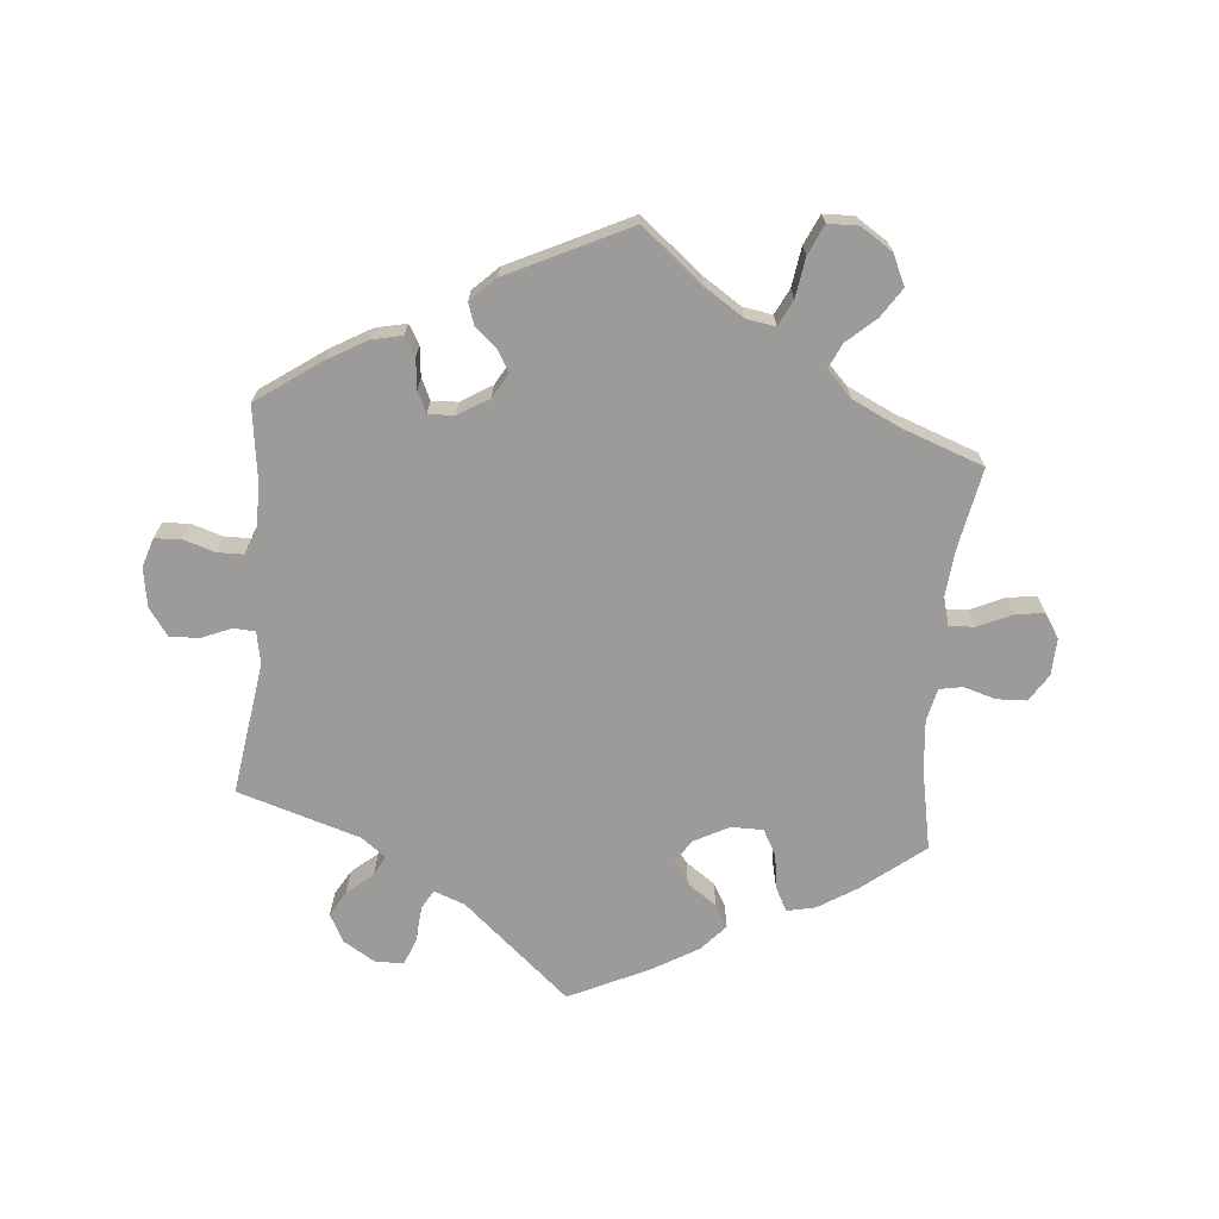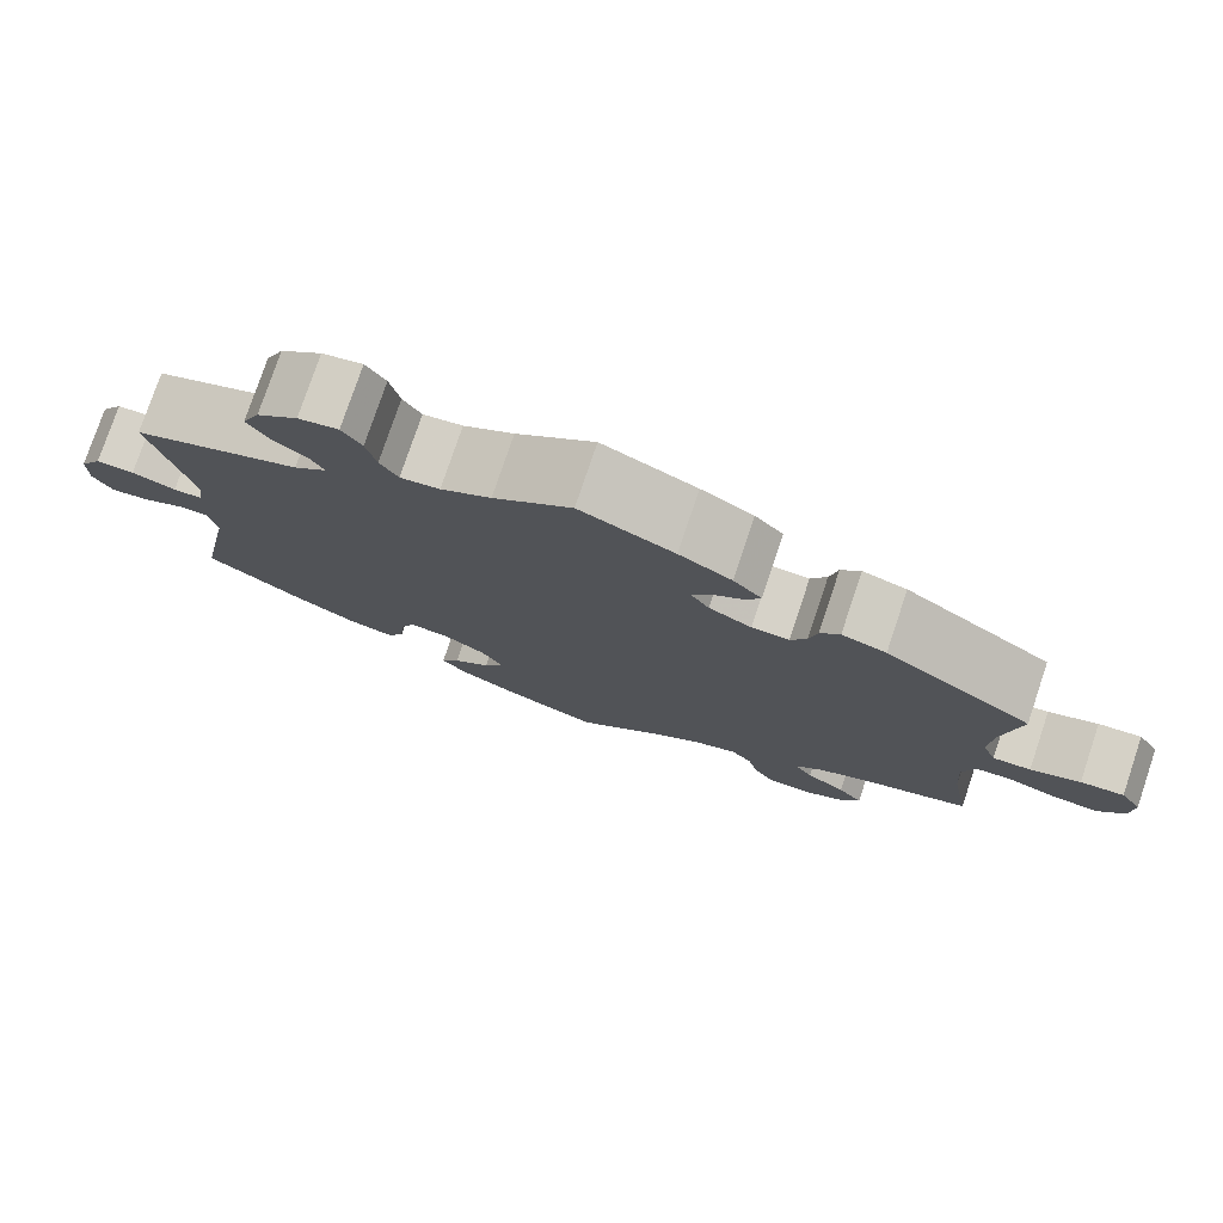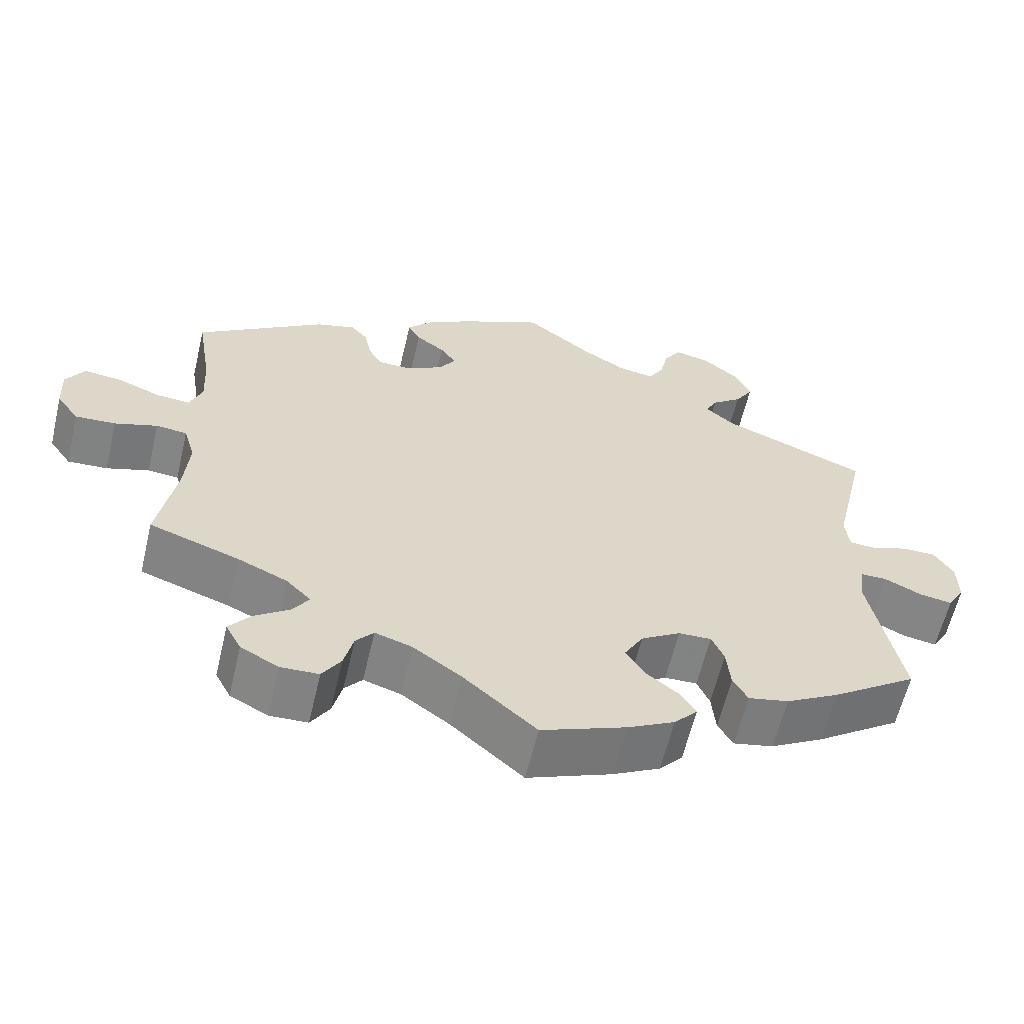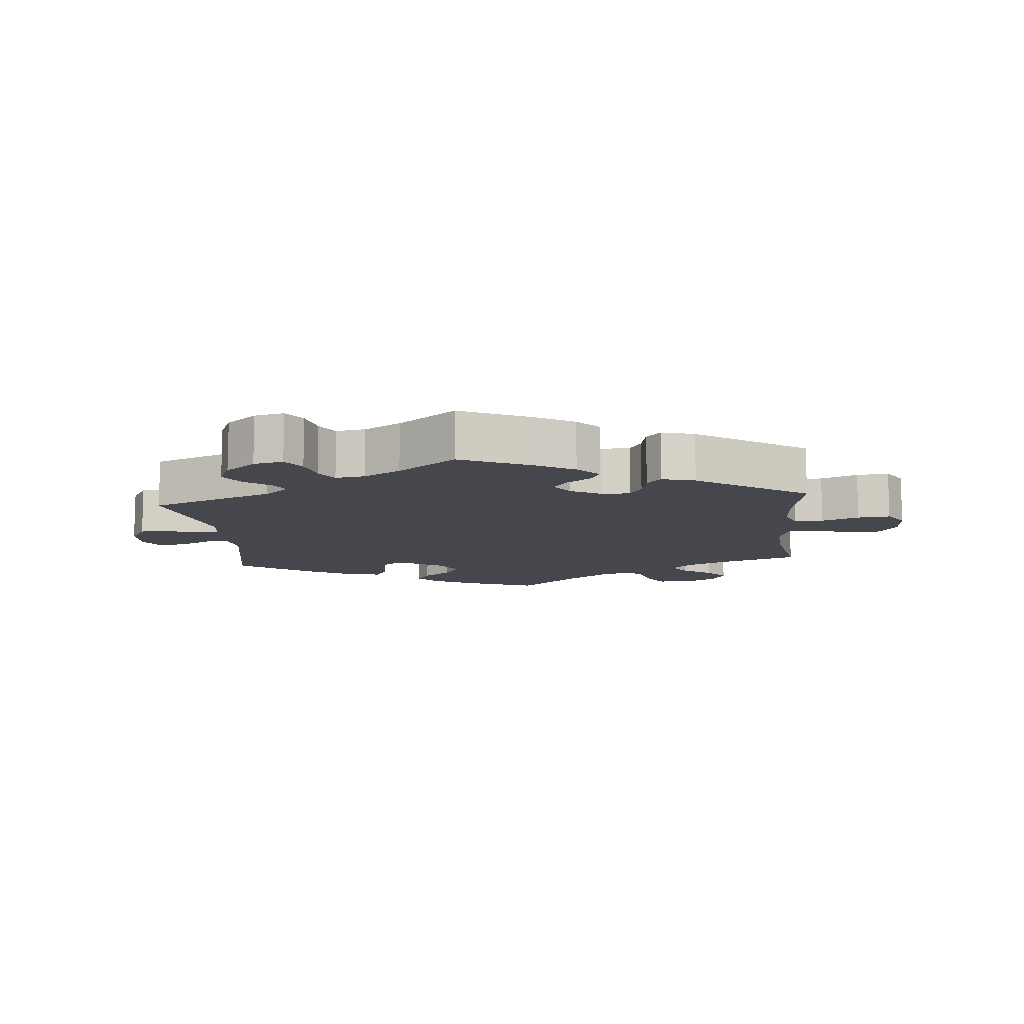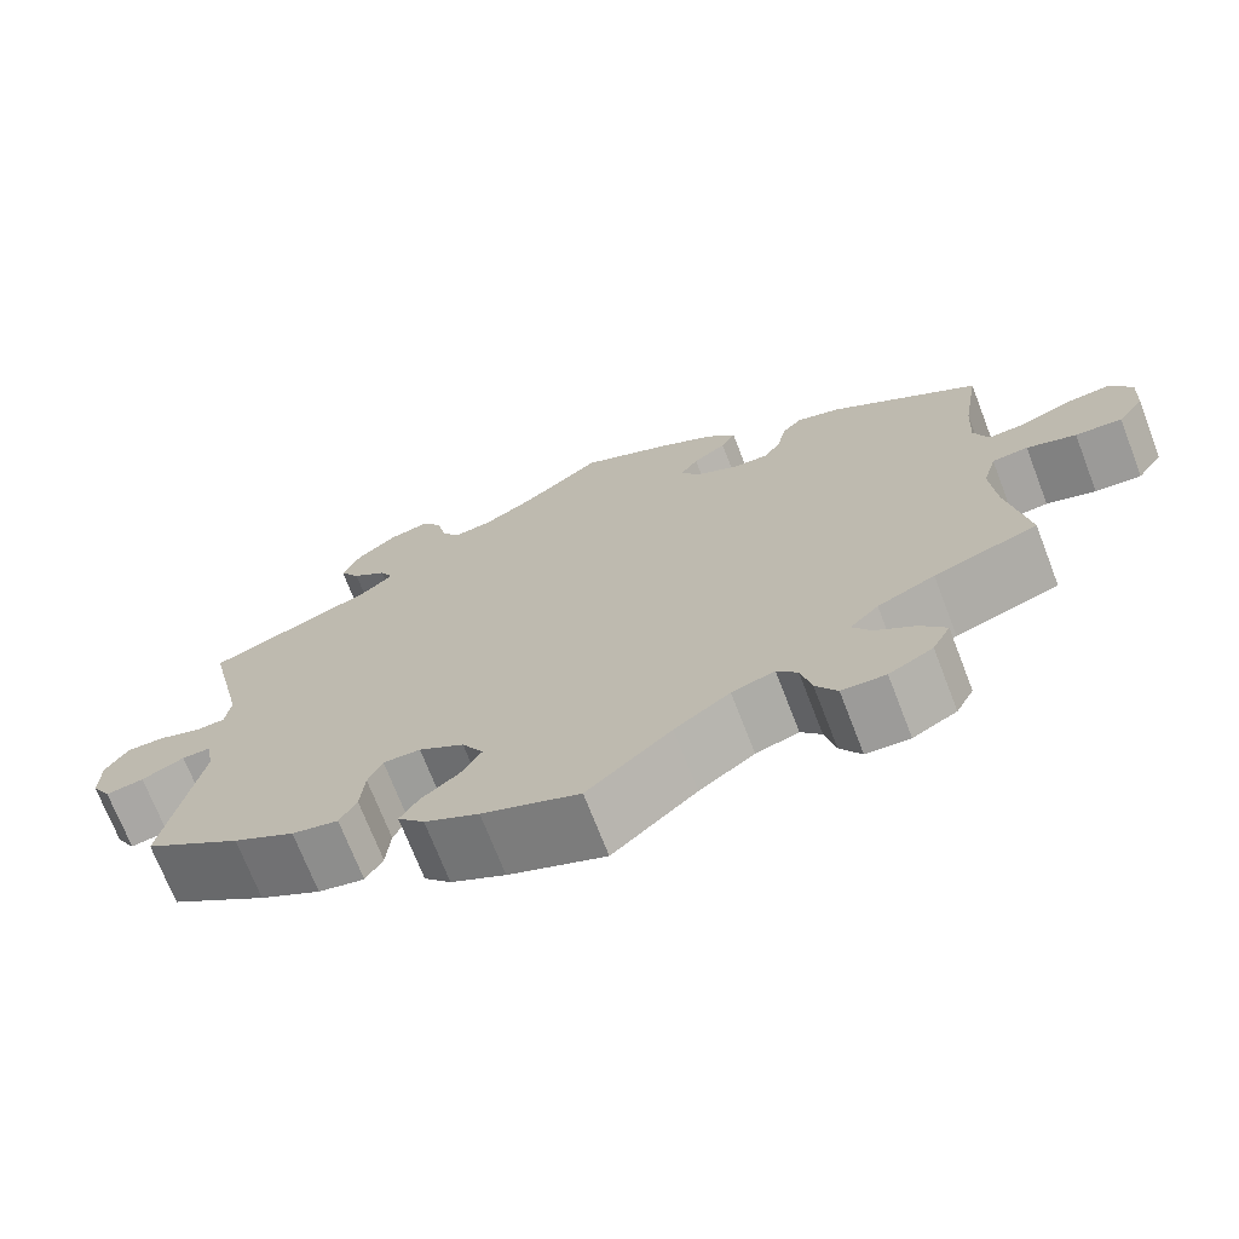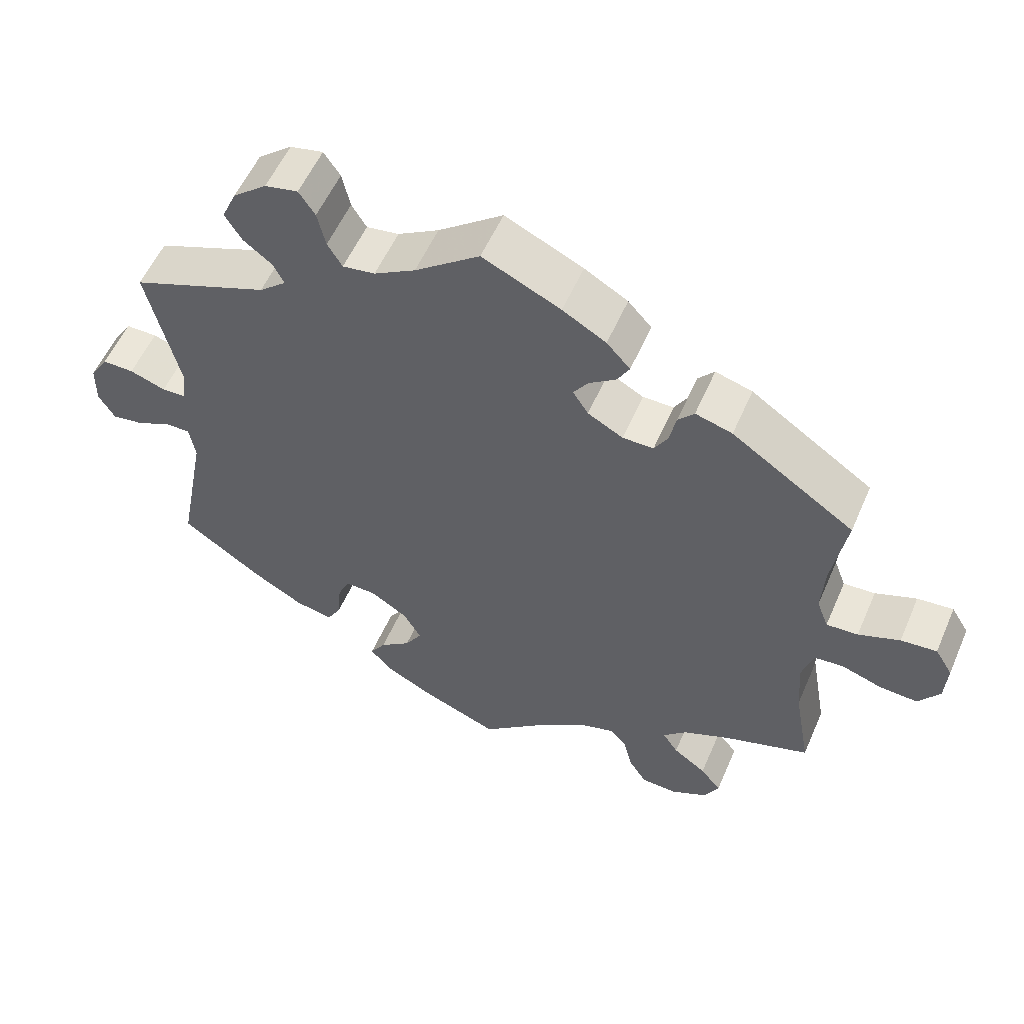
<metadata>
{"format":"obj","ext":"obj","renderer":"f3d","projection":"perspective","resolution":1024,"background":"white","views":[{"elev":-69.9,"azim":54.8,"up":"+Y"},{"elev":77.5,"azim":18.6,"up":"+Z"},{"elev":-61.1,"azim":166.7,"up":"+Z"},{"elev":-10.9,"azim":5.4,"up":"+Y"},{"elev":-71.0,"azim":21.1,"up":"+Z"},{"elev":55.9,"azim":23.4,"up":"+Z"}]}
</metadata>
<code>
v 0.384 0.07 -0.329
v 0.32 0.07 -0.358
v 0.288 0.07 -0.39
v 0.309 0.07 -0.422
v 0.354 0.07 -0.454
v 0.382 0.07 -0.489
v 0.362 0.07 -0.527
v 0.313 0.07 -0.553
v 0.264 0.07 -0.551
v 0.24 0.07 -0.513
v 0.228 0.07 -0.464
v 0.205 0.07 -0.437
v 0.157 0.07 -0.452
v 0.095 0.07 -0.496
v 0.001 0.07 -0.578
v -0.108 0.07 -0.535
v -0.169 0.07 -0.503
v -0.199 0.07 -0.47
v -0.178 0.07 -0.437
v -0.136 0.07 -0.404
v -0.113 0.07 -0.366
v -0.137 0.07 -0.324
v -0.188 0.07 -0.292
v -0.23 0.07 -0.291
v -0.246 0.07 -0.327
v -0.251 0.07 -0.381
v -0.27 0.07 -0.415
v -0.322 0.07 -0.404
v -0.391 0.07 -0.365
v -0.501 0.07 -0.289
v -0.461 0.07 -0.081
v -0.469 0.07 -0.032
v -0.502 0.07 -0.032
v -0.55 0.07 -0.055
v -0.593 0.07 -0.062
v -0.615 0.07 -0.025
v -0.614 0.07 0.031
v -0.589 0.07 0.071
v -0.546 0.07 0.071
v -0.497 0.07 0.054
v -0.464 0.07 0.056
v -0.458 0.07 0.101
v -0.501 0.07 0.289
v -0.313 0.07 0.364
v -0.276 0.07 0.396
v -0.291 0.07 0.425
v -0.33 0.07 0.455
v -0.353 0.07 0.492
v -0.333 0.07 0.537
v -0.287 0.07 0.575
v -0.242 0.07 0.585
v -0.22 0.07 0.552
v -0.209 0.07 0.503
v -0.189 0.07 0.47
v -0.145 0.07 0.477
v -0.089 0.07 0.51
v -0.001 0.07 0.578
v 0.105 0.07 0.529
v 0.164 0.07 0.495
v 0.196 0.07 0.46
v 0.18 0.07 0.431
v 0.143 0.07 0.404
v 0.123 0.07 0.375
v 0.144 0.07 0.342
v 0.192 0.07 0.316
v 0.234 0.07 0.316
v 0.252 0.07 0.347
v 0.261 0.07 0.391
v 0.283 0.07 0.416
v 0.333 0.07 0.402
v 0.5 0.07 0.289
v 0.481 0.07 0.173
v 0.477 0.07 0.102
v 0.493 0.07 0.06
v 0.536 0.07 0.063
v 0.592 0.07 0.085
v 0.641 0.07 0.09
v 0.665 0.07 0.051
v 0.662 0.07 -0.006
v 0.633 0.07 -0.047
v 0.581 0.07 -0.044
v 0.526 0.07 -0.026
v 0.486 0.07 -0.03
v 0.471 0.07 -0.081
v 0.477 0.07 -0.159
v 0.5 0.07 -0.289
v 0.384 0 -0.329
v 0.32 0 -0.358
v 0.288 0 -0.39
v 0.309 0 -0.422
v 0.354 0 -0.454
v 0.382 0 -0.489
v 0.362 0 -0.527
v 0.313 0 -0.553
v 0.264 0 -0.551
v 0.24 0 -0.513
v 0.228 0 -0.464
v 0.205 0 -0.437
v 0.157 0 -0.452
v 0.095 0 -0.496
v 0.001 0 -0.578
v -0.108 0 -0.535
v -0.169 0 -0.503
v -0.199 0 -0.47
v -0.178 0 -0.437
v -0.136 0 -0.404
v -0.113 0 -0.366
v -0.137 0 -0.324
v -0.188 0 -0.292
v -0.23 0 -0.291
v -0.246 0 -0.327
v -0.251 0 -0.381
v -0.27 0 -0.415
v -0.322 0 -0.404
v -0.391 0 -0.365
v -0.501 0 -0.289
v -0.461 0 -0.081
v -0.469 0 -0.032
v -0.502 0 -0.032
v -0.55 0 -0.055
v -0.593 0 -0.062
v -0.615 0 -0.025
v -0.614 0 0.031
v -0.589 0 0.071
v -0.546 0 0.071
v -0.497 0 0.054
v -0.464 0 0.056
v -0.458 0 0.101
v -0.501 0 0.289
v -0.313 0 0.364
v -0.276 0 0.396
v -0.291 0 0.425
v -0.33 0 0.455
v -0.353 0 0.492
v -0.333 0 0.537
v -0.287 0 0.575
v -0.242 0 0.585
v -0.22 0 0.552
v -0.209 0 0.503
v -0.189 0 0.47
v -0.145 0 0.477
v -0.089 0 0.51
v -0.001 0 0.578
v 0.105 0 0.529
v 0.164 0 0.495
v 0.196 0 0.46
v 0.18 0 0.431
v 0.143 0 0.404
v 0.123 0 0.375
v 0.144 0 0.342
v 0.192 0 0.316
v 0.234 0 0.316
v 0.252 0 0.347
v 0.261 0 0.391
v 0.283 0 0.416
v 0.333 0 0.402
v 0.5 0 0.289
v 0.481 0 0.173
v 0.477 0 0.102
v 0.493 0 0.06
v 0.536 0 0.063
v 0.592 0 0.085
v 0.641 0 0.09
v 0.665 0 0.051
v 0.662 0 -0.006
v 0.633 0 -0.047
v 0.581 0 -0.044
v 0.526 0 -0.026
v 0.486 0 -0.03
v 0.471 0 -0.081
v 0.477 0 -0.159
v 0.5 0 -0.289
f 85 86 1
f 84 85 1 2
f 83 84 2 3
f 79 80 81 82
f 79 82 83
f 78 79 83
f 75 76 77 78
f 74 75 78 83
f 73 74 83 3
f 69 70 71 72
f 67 68 69 72
f 66 67 72 73
f 65 66 73 3
f 59 60 61 62
f 59 62 63
f 56 57 58 59
f 55 56 59 63
f 54 55 63 64
f 50 51 52 53
f 50 53 54
f 49 50 54
f 46 47 48 49
f 45 46 49 54
f 44 45 54 64
f 42 43 44 64
f 37 38 39 40
f 37 40 41
f 36 37 41
f 33 34 35 36
f 32 33 36 41
f 31 32 41 42
f 29 30 31
f 25 26 27 28
f 24 25 28 29
f 17 18 19 20
f 17 20 21
f 14 15 16 17
f 13 14 17 21
f 12 13 21 22
f 8 9 10 11
f 8 11 12
f 7 8 12
f 4 5 6 7
f 3 4 7 12
f 24 29 31 42
f 23 24 42 64
f 22 23 64 65
f 3 12 22 65
f 87 172 171
f 88 87 171 170
f 89 88 170 169
f 168 167 166 165
f 169 168 165
f 169 165 164
f 164 163 162 161
f 169 164 161 160
f 89 169 160 159
f 158 157 156 155
f 158 155 154 153
f 159 158 153 152
f 89 159 152 151
f 148 147 146 145
f 149 148 145
f 145 144 143 142
f 149 145 142 141
f 150 149 141 140
f 139 138 137 136
f 140 139 136
f 140 136 135
f 135 134 133 132
f 140 135 132 131
f 150 140 131 130
f 150 130 129 128
f 126 125 124 123
f 127 126 123
f 127 123 122
f 122 121 120 119
f 127 122 119 118
f 128 127 118 117
f 117 116 115
f 114 113 112 111
f 115 114 111 110
f 106 105 104 103
f 107 106 103
f 103 102 101 100
f 107 103 100 99
f 108 107 99 98
f 97 96 95 94
f 98 97 94
f 98 94 93
f 93 92 91 90
f 98 93 90 89
f 128 117 115 110
f 150 128 110 109
f 151 150 109 108
f 151 108 98 89
f 1 87 88 2
f 2 88 89 3
f 3 89 90 4
f 4 90 91 5
f 5 91 92 6
f 6 92 93 7
f 7 93 94 8
f 8 94 95 9
f 9 95 96 10
f 10 96 97 11
f 11 97 98 12
f 12 98 99 13
f 13 99 100 14
f 14 100 101 15
f 15 101 102 16
f 16 102 103 17
f 17 103 104 18
f 18 104 105 19
f 19 105 106 20
f 20 106 107 21
f 21 107 108 22
f 22 108 109 23
f 23 109 110 24
f 24 110 111 25
f 25 111 112 26
f 26 112 113 27
f 27 113 114 28
f 28 114 115 29
f 29 115 116 30
f 30 116 117 31
f 31 117 118 32
f 32 118 119 33
f 33 119 120 34
f 34 120 121 35
f 35 121 122 36
f 36 122 123 37
f 37 123 124 38
f 38 124 125 39
f 39 125 126 40
f 40 126 127 41
f 41 127 128 42
f 42 128 129 43
f 43 129 130 44
f 44 130 131 45
f 45 131 132 46
f 46 132 133 47
f 47 133 134 48
f 48 134 135 49
f 49 135 136 50
f 50 136 137 51
f 51 137 138 52
f 52 138 139 53
f 53 139 140 54
f 54 140 141 55
f 55 141 142 56
f 56 142 143 57
f 57 143 144 58
f 58 144 145 59
f 59 145 146 60
f 60 146 147 61
f 61 147 148 62
f 62 148 149 63
f 63 149 150 64
f 64 150 151 65
f 65 151 152 66
f 66 152 153 67
f 67 153 154 68
f 68 154 155 69
f 69 155 156 70
f 70 156 157 71
f 71 157 158 72
f 72 158 159 73
f 73 159 160 74
f 74 160 161 75
f 75 161 162 76
f 76 162 163 77
f 77 163 164 78
f 78 164 165 79
f 79 165 166 80
f 80 166 167 81
f 81 167 168 82
f 82 168 169 83
f 83 169 170 84
f 84 170 171 85
f 85 171 172 86
f 86 172 87 1

</code>
